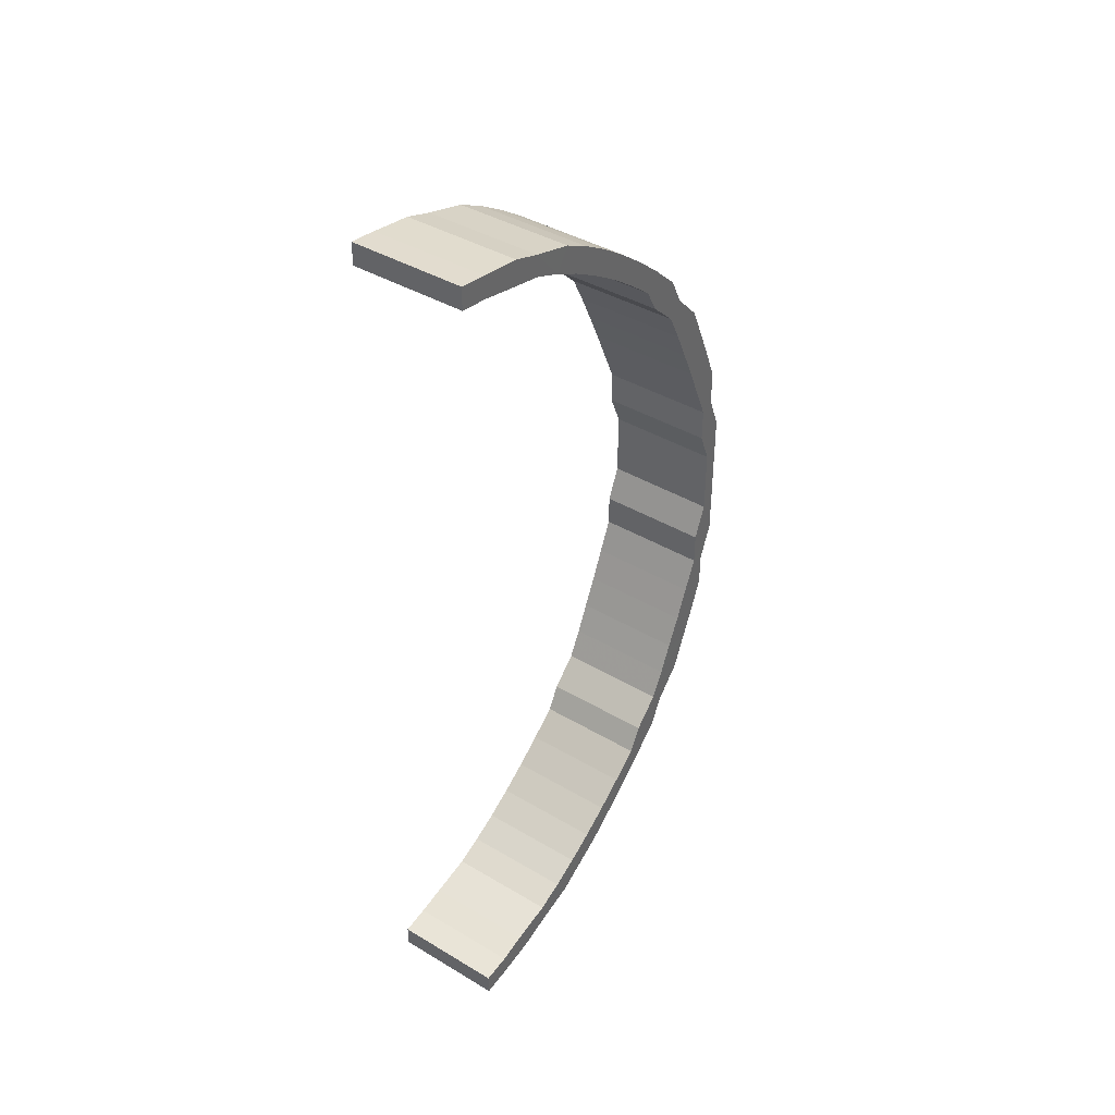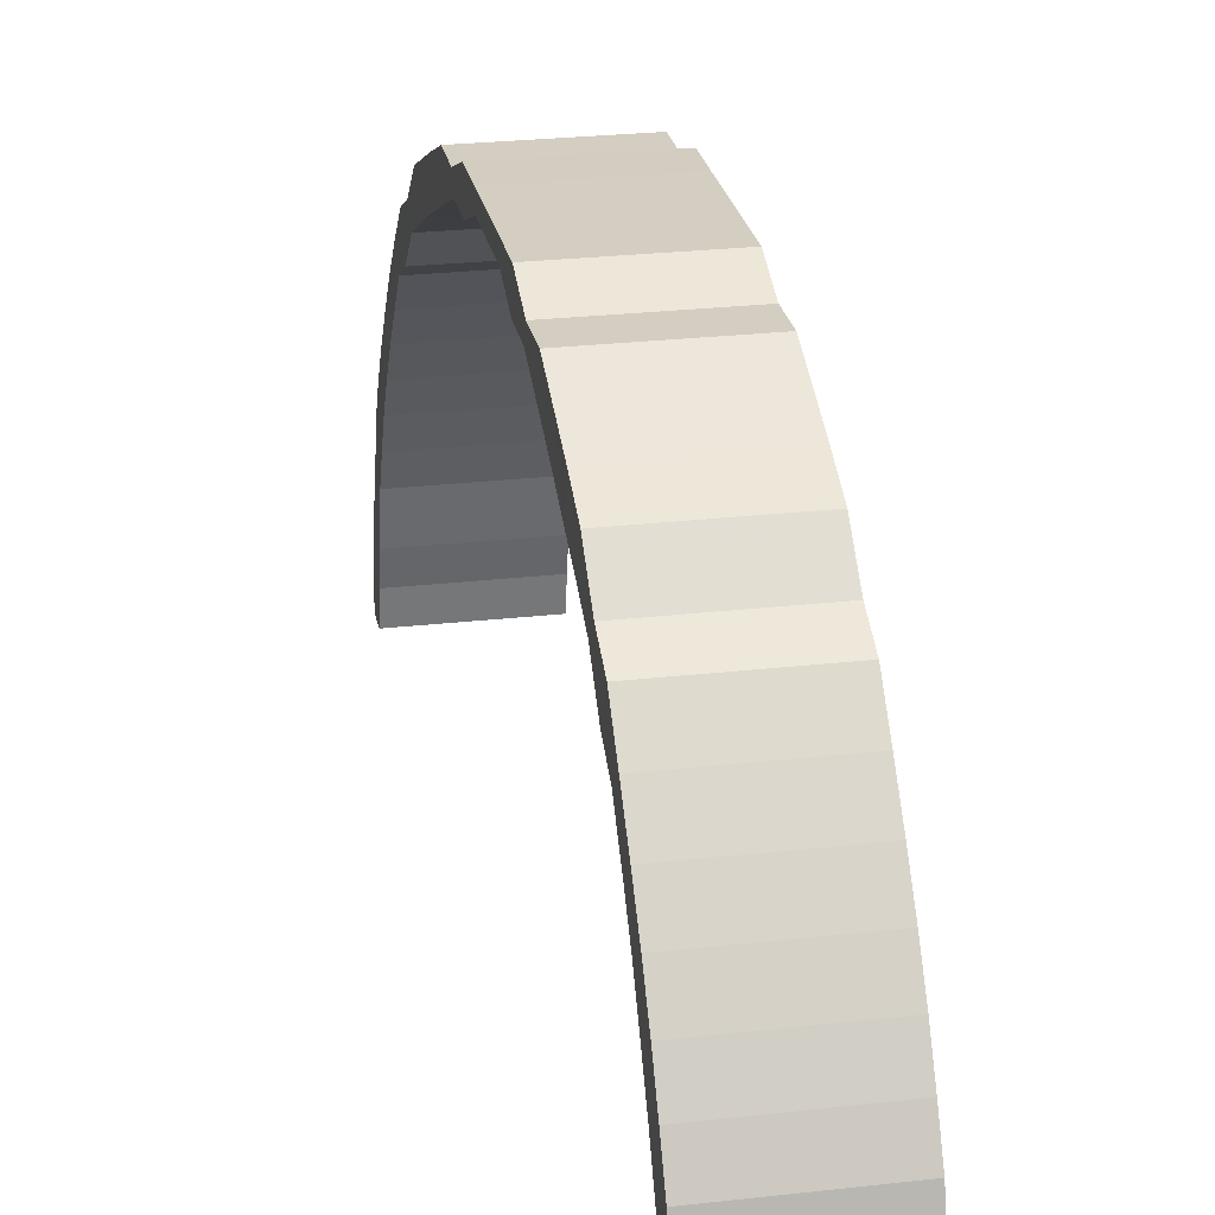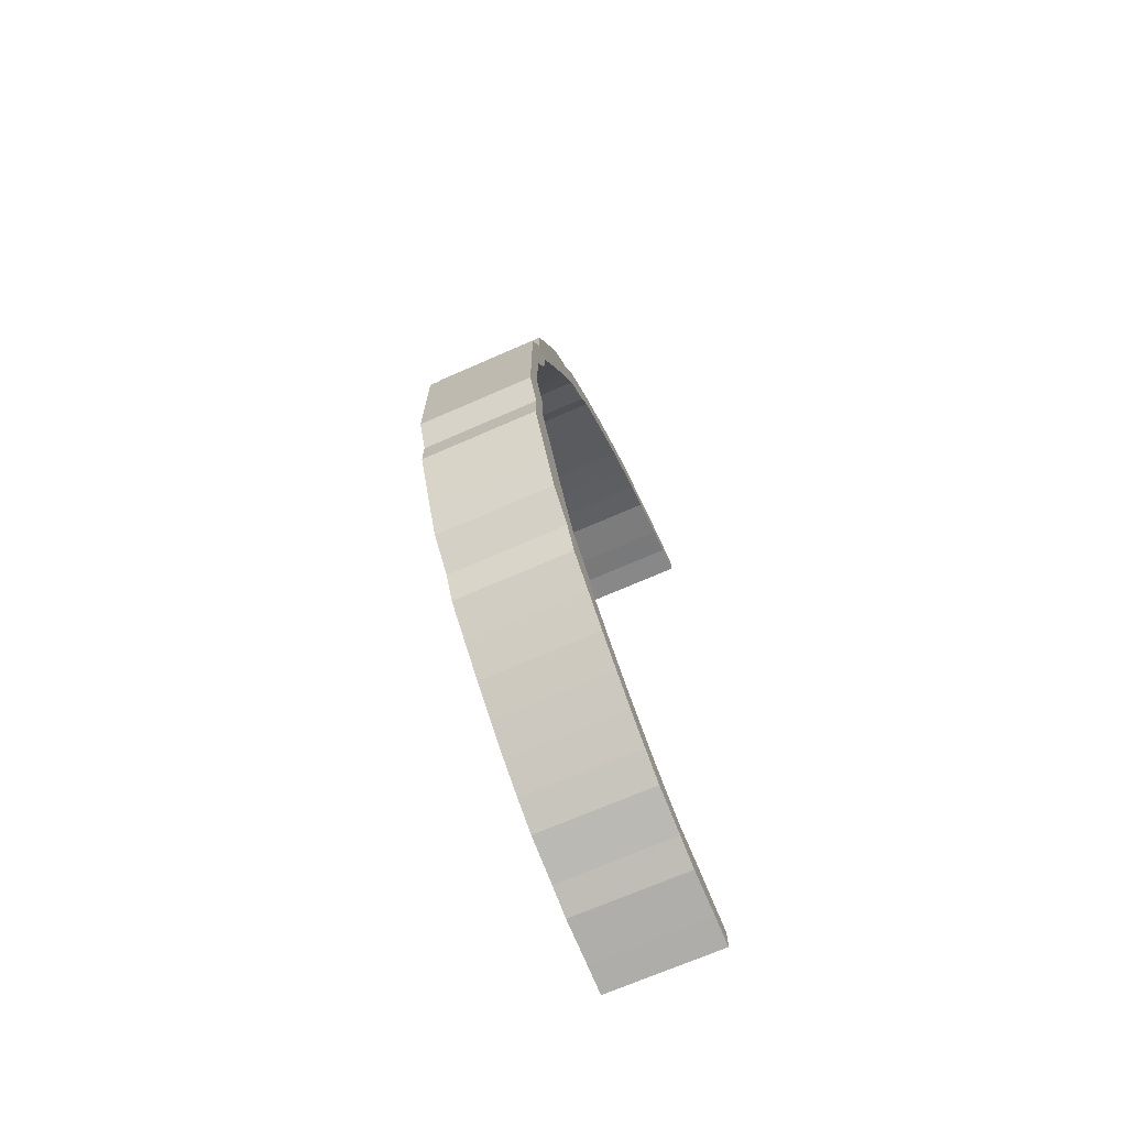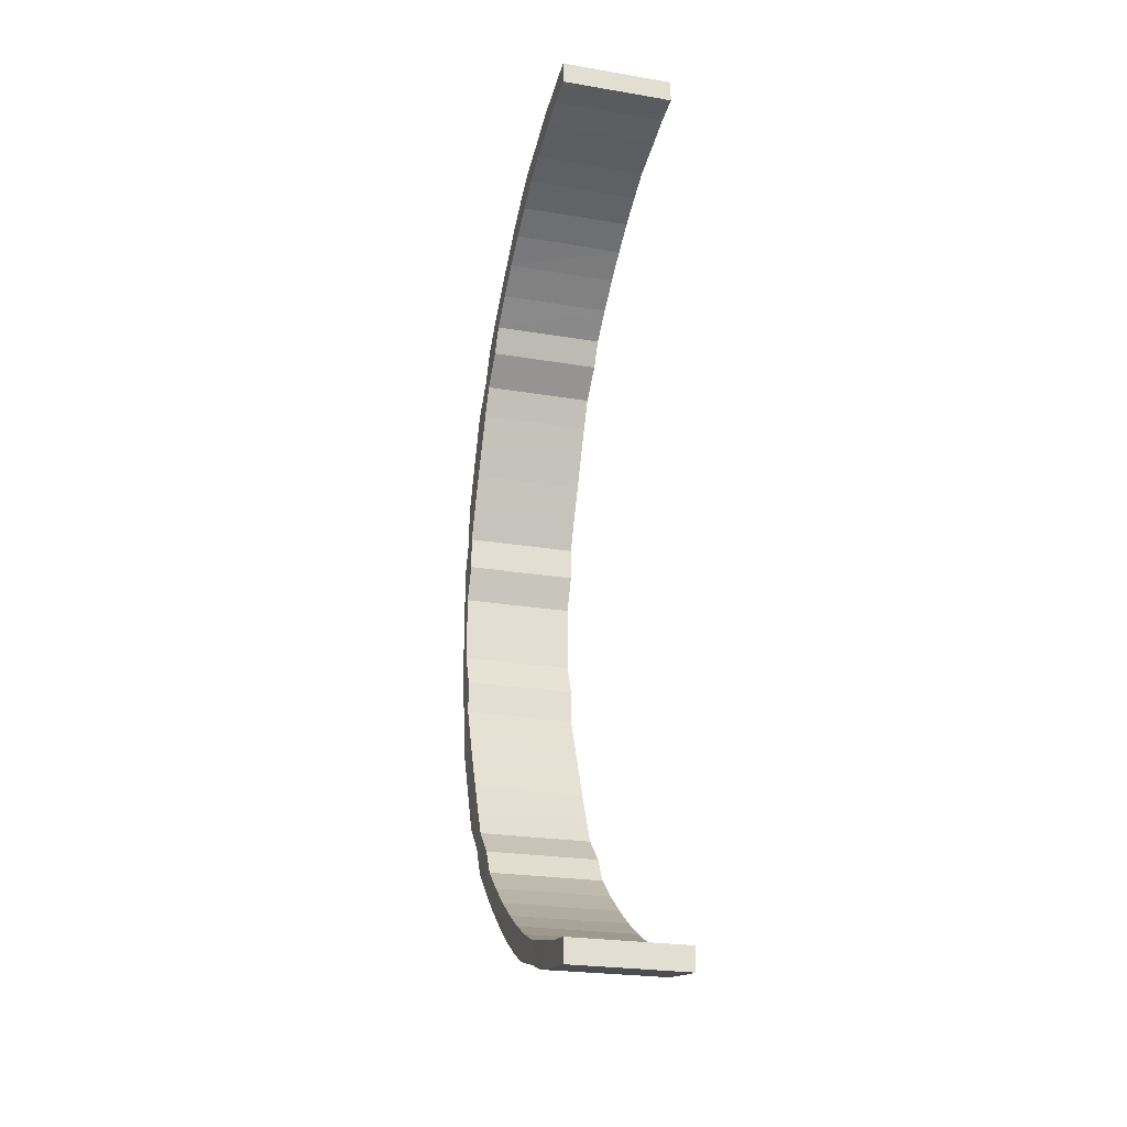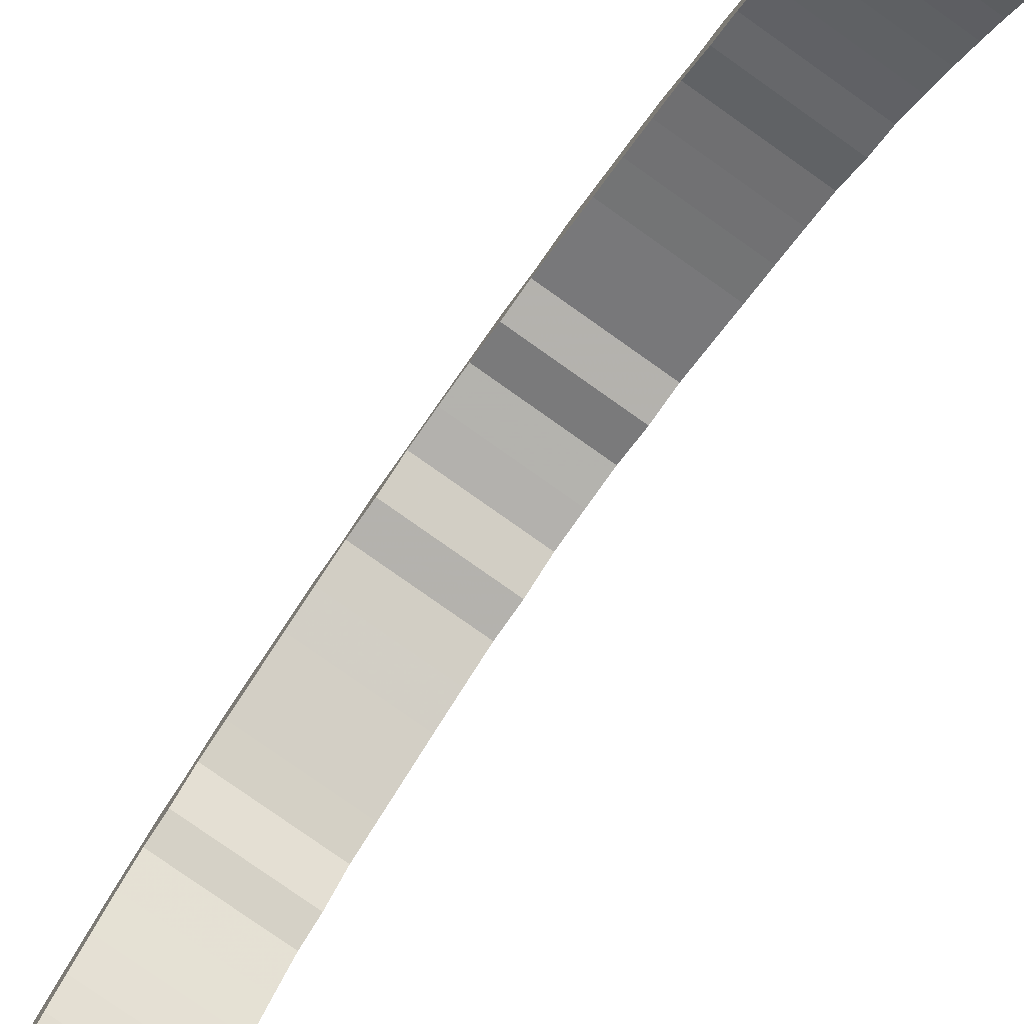
<metadata>
{"format":"obj","ext":"obj","renderer":"f3d","projection":"perspective","resolution":1024,"background":"white","views":[{"elev":41.0,"azim":35.8,"up":"+Z"},{"elev":24.9,"azim":-10.8,"up":"+Y"},{"elev":-69.8,"azim":-156.3,"up":"+Z"},{"elev":-24.7,"azim":-15.2,"up":"+Z"},{"elev":-79.7,"azim":-35.2,"up":"+Y"}]}
</metadata>
<code>
o 12043
v 2223 1884 14.2
v 2223 1884 14.2
v 2223 1884 14.19
v 2223 1884 14.21
v 2223 1884 14.19
v 2223 1884 14.22
v 2223 1884 14.19
v 2223 1884 14.22
v 2223 1884 14.2
v 2223 1884 14.19
v 2223 1884 14.19
v 2223 1884 14.2
v 2223 1884 14.19
v 2223 1884 14.2
v 2223 1884 14.19
v 2223 1884 14.2
v 2223 1884 14.2
v 2223 1884 14.2
v 2223 1884 14.2
v 2223 1884 14.21
v 2223 1884 14.2
v 2223 1884 14.19
v 2223 1884 14.19
v 2223 1884 14.22
v 2223 1884 14.21
v 2223 1884 14.19
v 2223 1884 14.22
v 2223 1884 14.22
v 2223 1884 14.2
v 2223 1884 14.23
v 2223 1884 14.22
v 2223 1884 14.21
v 2223 1884 14.25
v 2223 1884 14.23
v 2223 1884 14.22
v 2223 1884 14.26
v 2223 1884 14.25
v 2223 1884 14.23
v 2223 1884 14.27
v 2223 1884 14.26
v 2223 1884 14.25
v 2223 1884 14.29
v 2223 1884 14.27
v 2223 1884 14.26
v 2223 1884 14.31
v 2223 1884 14.29
v 2223 1884 14.28
v 2223 1884 14.33
v 2223 1884 14.31
v 2223 1884 14.3
v 2223 1884 14.35
v 2223 1884 14.33
v 2223 1884 14.32
v 2223 1884 14.37
v 2223 1884 14.35
v 2223 1884 14.34
v 2223 1884 14.39
v 2223 1884 14.37
v 2223 1884 14.36
v 2223 1884 14.41
v 2223 1884 14.39
v 2223 1884 14.38
v 2223 1884 14.43
v 2223 1884 14.41
v 2223 1884 14.41
v 2223 1884 14.46
v 2223 1884 14.43
v 2223 1884 14.43
v 2223 1884 14.48
v 2223 1884 14.46
v 2223 1884 14.45
v 2223 1884 14.51
v 2223 1884 14.48
v 2223 1884 14.48
v 2223 1884 14.53
v 2223 1884 14.51
v 2223 1884 14.51
v 2223 1884 14.55
v 2223 1884 14.53
v 2223 1884 14.53
v 2223 1884 14.58
v 2223 1884 14.55
v 2223 1884 14.56
v 2223 1884 14.6
v 2223 1884 14.58
v 2223 1884 14.58
v 2223 1884 14.62
v 2223 1884 14.6
v 2223 1884 14.6
v 2223 1884 14.64
v 2223 1884 14.62
v 2223 1884 14.63
v 2223 1884 14.66
v 2223 1884 14.64
v 2223 1884 14.65
v 2223 1884 14.68
v 2223 1884 14.66
v 2223 1884 14.67
v 2223 1884 14.7
v 2223 1884 14.68
v 2223 1884 14.69
v 2223 1884 14.72
v 2223 1884 14.7
v 2223 1884 14.71
v 2223 1884 14.74
v 2223 1884 14.72
v 2223 1884 14.73
v 2223 1884 14.75
v 2223 1884 14.74
v 2223 1884 14.75
v 2223 1884 14.76
v 2223 1884 14.75
v 2223 1884 14.76
v 2223 1884 14.78
v 2223 1884 14.76
v 2223 1884 14.78
v 2223 1884 14.79
v 2223 1884 14.78
v 2223 1884 14.79
v 2223 1884 14.79
v 2223 1884 14.79
v 2223 1884 14.8
v 2223 1884 14.8
v 2223 1884 14.79
v 2223 1884 14.81
v 2223 1884 14.81
v 2223 1884 14.8
v 2223 1884 14.82
v 2223 1884 14.81
v 2223 1884 14.81
v 2223 1884 14.82
v 2223 1884 14.81
v 2223 1884 14.81
v 2223 1884 14.81
v 2223 1884 14.82
v 2223 1884 14.81
v 2223 1884 14.8
v 2223 1884 14.8
v 2223 1884 14.79
v 2223 1884 14.82
v 2223 1884 14.82
v 2223 1884 14.82
v 2223 1884 14.81
v 2223 1884 14.81
v 2223 1884 14.82
v 2223 1884 14.81
v 2223 1884 14.82
v 2223 1884 14.81
v 2223 1884 14.82
v 2223 1884 14.82
v 2223 1884 14.8
v 2223 1884 14.8
v 2223 1884 14.82
v 2223 1884 14.82
v 2223 1884 14.82
v 2223 1884 14.82
v 2223 1884 14.82
v 2223 1884 14.82
v 2223 1884 14.81
v 2223 1884 14.82
v 2223 1884 14.82
v 2223 1884 14.79
v 2223 1884 14.81
v 2223 1884 14.81
v 2223 1884 14.79
v 2223 1884 14.8
v 2223 1884 14.8
v 2223 1884 14.78
v 2223 1884 14.79
v 2223 1884 14.79
v 2223 1884 14.76
v 2223 1884 14.78
v 2223 1884 14.78
v 2223 1884 14.75
v 2223 1884 14.76
v 2223 1884 14.76
v 2223 1884 14.74
v 2223 1884 14.75
v 2223 1884 14.75
v 2223 1884 14.72
v 2223 1884 14.73
v 2223 1884 14.73
v 2223 1884 14.7
v 2223 1884 14.71
v 2223 1884 14.71
v 2223 1884 14.68
v 2223 1884 14.69
v 2223 1884 14.69
v 2223 1884 14.66
v 2223 1884 14.67
v 2223 1884 14.67
v 2223 1884 14.64
v 2223 1884 14.65
v 2223 1884 14.65
v 2223 1884 14.62
v 2223 1884 14.63
v 2223 1884 14.63
v 2223 1884 14.6
v 2223 1884 14.6
v 2223 1884 14.6
v 2223 1884 14.58
v 2223 1884 14.58
v 2223 1884 14.58
v 2223 1884 14.55
v 2223 1884 14.56
v 2223 1884 14.56
v 2223 1884 14.53
v 2223 1884 14.53
v 2223 1884 14.53
v 2223 1884 14.51
v 2223 1884 14.51
v 2223 1884 14.51
v 2223 1884 14.48
v 2223 1884 14.48
v 2223 1884 14.48
v 2223 1884 14.46
v 2223 1884 14.45
v 2223 1884 14.45
v 2223 1884 14.43
v 2223 1884 14.43
v 2223 1884 14.43
v 2223 1884 14.41
v 2223 1884 14.41
v 2223 1884 14.41
v 2223 1884 14.39
v 2223 1884 14.38
v 2223 1884 14.38
v 2223 1884 14.37
v 2223 1884 14.36
v 2223 1884 14.36
v 2223 1884 14.35
v 2223 1884 14.34
v 2223 1884 14.34
v 2223 1884 14.33
v 2223 1884 14.32
v 2223 1884 14.32
v 2223 1884 14.31
v 2223 1884 14.3
v 2223 1884 14.3
v 2223 1884 14.29
v 2223 1884 14.28
v 2223 1884 14.28
v 2223 1884 14.27
v 2223 1884 14.26
v 2223 1884 14.26
v 2223 1884 14.26
v 2223 1884 14.25
v 2223 1884 14.25
v 2223 1884 14.25
v 2223 1884 14.23
v 2223 1884 14.23
v 2223 1884 14.23
v 2223 1884 14.22
v 2223 1884 14.22
v 2223 1884 14.22
v 2223 1884 14.21
v 2223 1884 14.21
v 2223 1884 14.22
v 2223 1884 14.2
v 2223 1884 14.2
v 2223 1884 14.21
v 2223 1884 14.19
v 2223 1884 14.19
v 2223 1884 14.2
v 2223 1884 14.19
v 2223 1884 14.2
v 2223 1884 14.19
v 2223 1884 14.19
v 2223 1884 14.19
v 2223 1884 14.19
v 2223 1884 14.19
v 2223 1884 14.2
v 2223 1884 14.19
v 2223 1884 14.2
v 2223 1884 14.2
v 2223 1884 14.2
v 2223 1884 14.2
v 2223 1884 14.21
v 2223 1884 14.21
v 2223 1884 14.21
v 2223 1884 14.22
v 2223 1884 14.22
v 2223 1884 14.22
v 2223 1884 14.22
v 2223 1884 14.22
v 2223 1884 14.23
v 2223 1884 14.23
v 2223 1884 14.23
v 2223 1884 14.25
v 2223 1884 14.25
v 2223 1884 14.25
v 2223 1884 14.26
v 2223 1884 14.26
v 2223 1884 14.26
v 2223 1884 14.28
v 2223 1884 14.27
v 2223 1884 14.27
v 2223 1884 14.3
v 2223 1884 14.29
v 2223 1884 14.29
v 2223 1884 14.32
v 2223 1884 14.31
v 2223 1884 14.31
v 2223 1884 14.34
v 2223 1884 14.33
v 2223 1884 14.33
v 2223 1884 14.36
v 2223 1884 14.35
v 2223 1884 14.35
v 2223 1884 14.38
v 2223 1884 14.37
v 2223 1884 14.37
v 2223 1884 14.41
v 2223 1884 14.39
v 2223 1884 14.39
v 2223 1884 14.43
v 2223 1884 14.41
v 2223 1884 14.41
v 2223 1884 14.45
v 2223 1884 14.43
v 2223 1884 14.43
v 2223 1884 14.48
v 2223 1884 14.46
v 2223 1884 14.46
v 2223 1884 14.51
v 2223 1884 14.48
v 2223 1884 14.48
v 2223 1884 14.53
v 2223 1884 14.51
v 2223 1884 14.51
v 2223 1884 14.56
v 2223 1884 14.53
v 2223 1884 14.53
v 2223 1884 14.58
v 2223 1884 14.55
v 2223 1884 14.55
v 2223 1884 14.6
v 2223 1884 14.58
v 2223 1884 14.58
v 2223 1884 14.63
v 2223 1884 14.6
v 2223 1884 14.6
v 2223 1884 14.65
v 2223 1884 14.62
v 2223 1884 14.62
v 2223 1884 14.67
v 2223 1884 14.64
v 2223 1884 14.64
v 2223 1884 14.69
v 2223 1884 14.66
v 2223 1884 14.66
v 2223 1884 14.71
v 2223 1884 14.68
v 2223 1884 14.68
v 2223 1884 14.73
v 2223 1884 14.7
v 2223 1884 14.7
v 2223 1884 14.75
v 2223 1884 14.72
v 2223 1884 14.72
v 2223 1884 14.76
v 2223 1884 14.74
v 2223 1884 14.74
v 2223 1884 14.78
v 2223 1884 14.75
v 2223 1884 14.75
v 2223 1884 14.79
v 2223 1884 14.76
v 2223 1884 14.76
v 2223 1884 14.8
v 2223 1884 14.78
v 2223 1884 14.78
v 2223 1884 14.81
v 2223 1884 14.79
v 2223 1884 14.79
v 2223 1884 14.79
v 2223 1884 14.21
v 2223 1884 14.21
v 2223 1884 14.23
v 2223 1884 14.22
v 2223 1884 14.22
v 2223 1884 14.25
v 2223 1884 14.23
v 2223 1884 14.23
v 2223 1884 14.26
v 2223 1884 14.25
v 2223 1884 14.25
v 2223 1884 14.27
v 2223 1884 14.26
v 2223 1884 14.26
v 2223 1884 14.29
v 2223 1884 14.28
v 2223 1884 14.28
v 2223 1884 14.31
v 2223 1884 14.3
v 2223 1884 14.3
v 2223 1884 14.33
v 2223 1884 14.32
v 2223 1884 14.32
v 2223 1884 14.35
v 2223 1884 14.34
v 2223 1884 14.34
v 2223 1884 14.37
v 2223 1884 14.36
v 2223 1884 14.36
v 2223 1884 14.39
v 2223 1884 14.38
v 2223 1884 14.38
v 2223 1884 14.41
v 2223 1884 14.41
v 2223 1884 14.41
v 2223 1884 14.43
v 2223 1884 14.43
v 2223 1884 14.43
v 2223 1884 14.46
v 2223 1884 14.45
v 2223 1884 14.45
v 2223 1884 14.48
v 2223 1884 14.48
v 2223 1884 14.48
v 2223 1884 14.51
v 2223 1884 14.51
v 2223 1884 14.51
v 2223 1884 14.53
v 2223 1884 14.53
v 2223 1884 14.53
v 2223 1884 14.55
v 2223 1884 14.56
v 2223 1884 14.56
v 2223 1884 14.58
v 2223 1884 14.58
v 2223 1884 14.58
v 2223 1884 14.6
v 2223 1884 14.6
v 2223 1884 14.6
v 2223 1884 14.62
v 2223 1884 14.63
v 2223 1884 14.63
v 2223 1884 14.64
v 2223 1884 14.65
v 2223 1884 14.65
v 2223 1884 14.66
v 2223 1884 14.67
v 2223 1884 14.67
v 2223 1884 14.68
v 2223 1884 14.69
v 2223 1884 14.69
v 2223 1884 14.7
v 2223 1884 14.71
v 2223 1884 14.71
v 2223 1884 14.72
v 2223 1884 14.73
v 2223 1884 14.73
v 2223 1884 14.74
v 2223 1884 14.75
v 2223 1884 14.75
v 2223 1884 14.75
v 2223 1884 14.76
v 2223 1884 14.76
v 2223 1884 14.76
v 2223 1884 14.78
v 2223 1884 14.78
v 2223 1884 14.78
v 2223 1884 14.79
v 2223 1884 14.79
v 2223 1884 14.79
v 2223 1884 14.8
v 2223 1884 14.8
v 2223 1884 14.79
v 2223 1884 14.81
f 1 2 3
f 2 4 5
f 4 6 7
f 6 8 9
f 7 10 11
f 9 12 10
f 5 11 13
f 14 15 13
f 16 13 17
f 18 19 16
f 19 20 21
f 21 22 23
f 20 24 25
f 25 26 22
f 24 27 28
f 28 29 26
f 27 30 31
f 31 32 29
f 30 33 34
f 34 35 32
f 33 36 37
f 37 38 35
f 36 39 40
f 40 41 38
f 39 42 43
f 43 44 41
f 42 45 46
f 46 47 44
f 45 48 49
f 49 50 47
f 48 51 52
f 52 53 50
f 51 54 55
f 55 56 53
f 54 57 58
f 58 59 56
f 57 60 61
f 61 62 59
f 60 63 64
f 64 65 62
f 63 66 67
f 67 68 65
f 66 69 70
f 70 71 68
f 69 72 73
f 73 74 71
f 72 75 76
f 76 77 74
f 75 78 79
f 79 80 77
f 78 81 82
f 82 83 80
f 81 84 85
f 85 86 83
f 84 87 88
f 88 89 86
f 87 90 91
f 91 92 89
f 90 93 94
f 94 95 92
f 93 96 97
f 97 98 95
f 96 99 100
f 100 101 98
f 99 102 103
f 103 104 101
f 102 105 106
f 106 107 104
f 105 108 109
f 109 110 107
f 108 111 112
f 112 113 110
f 111 114 115
f 115 116 113
f 114 117 118
f 118 119 116
f 117 120 121
f 121 122 119
f 120 123 124
f 124 125 122
f 123 126 127
f 127 128 125
f 126 129 130
f 130 131 128
f 129 132 133
f 134 135 131
f 136 133 137
f 138 137 139
f 140 141 136
f 142 140 138
f 141 143 144
f 134 143 145
f 146 145 147
f 148 134 149
f 150 144 151
f 152 148 153
f 154 155 150
f 155 156 157
f 149 157 158
f 153 158 159
f 160 154 161
f 161 151 162
f 163 160 164
f 164 162 165
f 166 163 167
f 167 165 168
f 169 166 170
f 170 168 171
f 172 169 173
f 173 171 174
f 175 172 176
f 176 174 177
f 178 175 179
f 179 177 180
f 181 178 182
f 182 180 183
f 184 181 185
f 185 183 186
f 187 184 188
f 188 186 189
f 190 187 191
f 191 189 192
f 193 190 194
f 194 192 195
f 196 193 197
f 197 195 198
f 199 196 200
f 200 198 201
f 202 199 203
f 203 201 204
f 205 202 206
f 206 204 207
f 208 205 209
f 209 207 210
f 211 208 212
f 212 210 213
f 214 211 215
f 215 213 216
f 217 214 218
f 218 216 219
f 220 217 221
f 221 219 222
f 223 220 224
f 224 222 225
f 226 223 227
f 227 225 228
f 229 226 230
f 230 228 231
f 232 229 233
f 233 231 234
f 235 232 236
f 236 234 237
f 238 235 239
f 239 237 240
f 241 238 242
f 242 240 243
f 244 241 245
f 245 243 246
f 247 244 248
f 248 246 249
f 250 247 251
f 251 249 252
f 253 250 254
f 254 252 255
f 256 253 257
f 257 255 258
f 259 256 260
f 260 258 261
f 262 259 263
f 263 261 264
f 265 264 266
f 267 262 265
f 268 267 269
f 270 271 272
f 271 273 274
f 274 275 276
f 273 277 278
f 278 279 275
f 277 280 281
f 281 282 279
f 280 283 284
f 284 285 282
f 283 286 287
f 287 288 285
f 286 289 290
f 290 291 288
f 289 292 293
f 293 294 291
f 292 295 296
f 296 297 294
f 295 298 299
f 299 300 297
f 298 301 302
f 302 303 300
f 301 304 305
f 305 306 303
f 304 307 308
f 308 309 306
f 307 310 311
f 311 312 309
f 310 313 314
f 314 315 312
f 313 316 317
f 317 318 315
f 316 319 320
f 320 321 318
f 319 322 323
f 323 324 321
f 322 325 326
f 326 327 324
f 325 328 329
f 329 330 327
f 328 331 332
f 332 333 330
f 331 334 335
f 335 336 333
f 334 337 338
f 338 339 336
f 337 340 341
f 341 342 339
f 340 343 344
f 344 345 342
f 343 346 347
f 347 348 345
f 346 349 350
f 350 351 348
f 349 352 353
f 353 354 351
f 352 355 356
f 356 357 354
f 355 358 359
f 359 360 357
f 358 361 362
f 362 363 360
f 361 364 365
f 365 366 363
f 364 367 368
f 368 369 366
f 367 370 371
f 371 372 369
f 370 373 374
f 374 375 372
f 373 142 376
f 376 139 375
f 377 378 12
f 8 379 377
f 380 381 378
f 379 382 380
f 383 384 381
f 382 385 383
f 386 387 384
f 385 388 386
f 389 390 387
f 388 391 389
f 392 393 390
f 391 394 392
f 395 396 393
f 394 397 395
f 398 399 396
f 397 400 398
f 401 402 399
f 400 403 401
f 404 405 402
f 403 406 404
f 407 408 405
f 406 409 407
f 410 411 408
f 409 412 410
f 413 414 411
f 412 415 413
f 416 417 414
f 415 418 416
f 419 420 417
f 418 421 419
f 422 423 420
f 421 424 422
f 425 426 423
f 424 427 425
f 428 429 426
f 427 430 428
f 431 432 429
f 430 433 431
f 434 435 432
f 433 436 434
f 437 438 435
f 436 439 437
f 440 441 438
f 439 442 440
f 443 444 441
f 442 445 443
f 446 447 444
f 445 448 446
f 449 450 447
f 448 451 449
f 452 453 450
f 451 454 452
f 455 456 453
f 454 457 455
f 458 459 456
f 457 460 458
f 461 462 459
f 460 463 461
f 464 465 462
f 463 466 464
f 467 468 465
f 466 469 467
f 470 159 468
f 469 152 470

</code>
